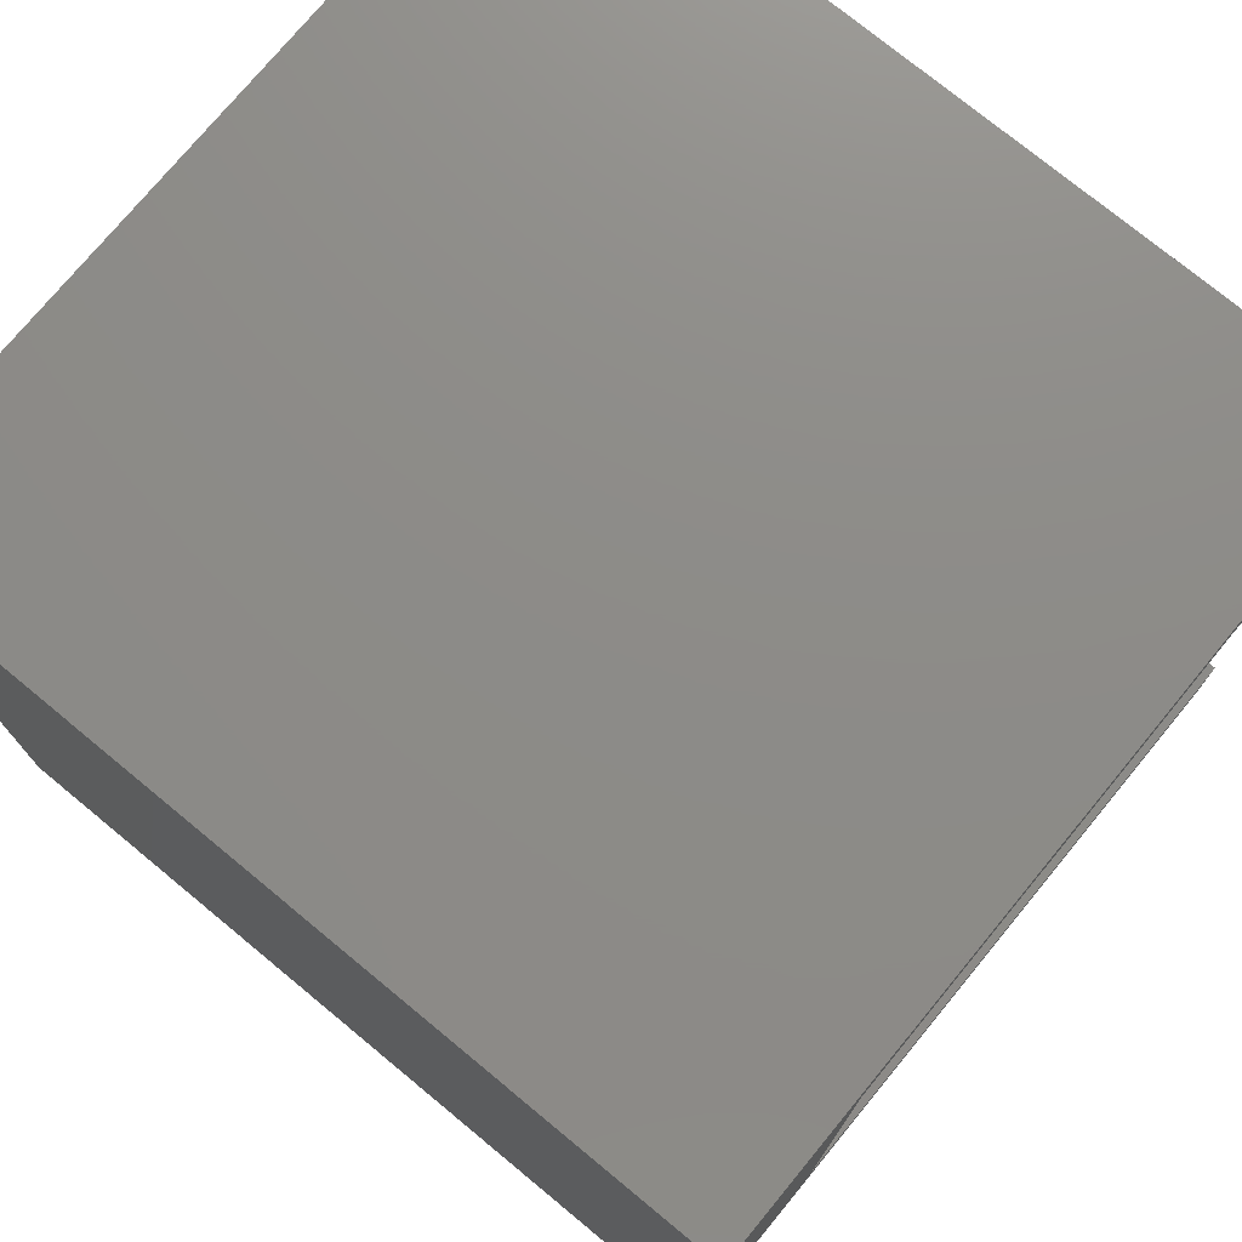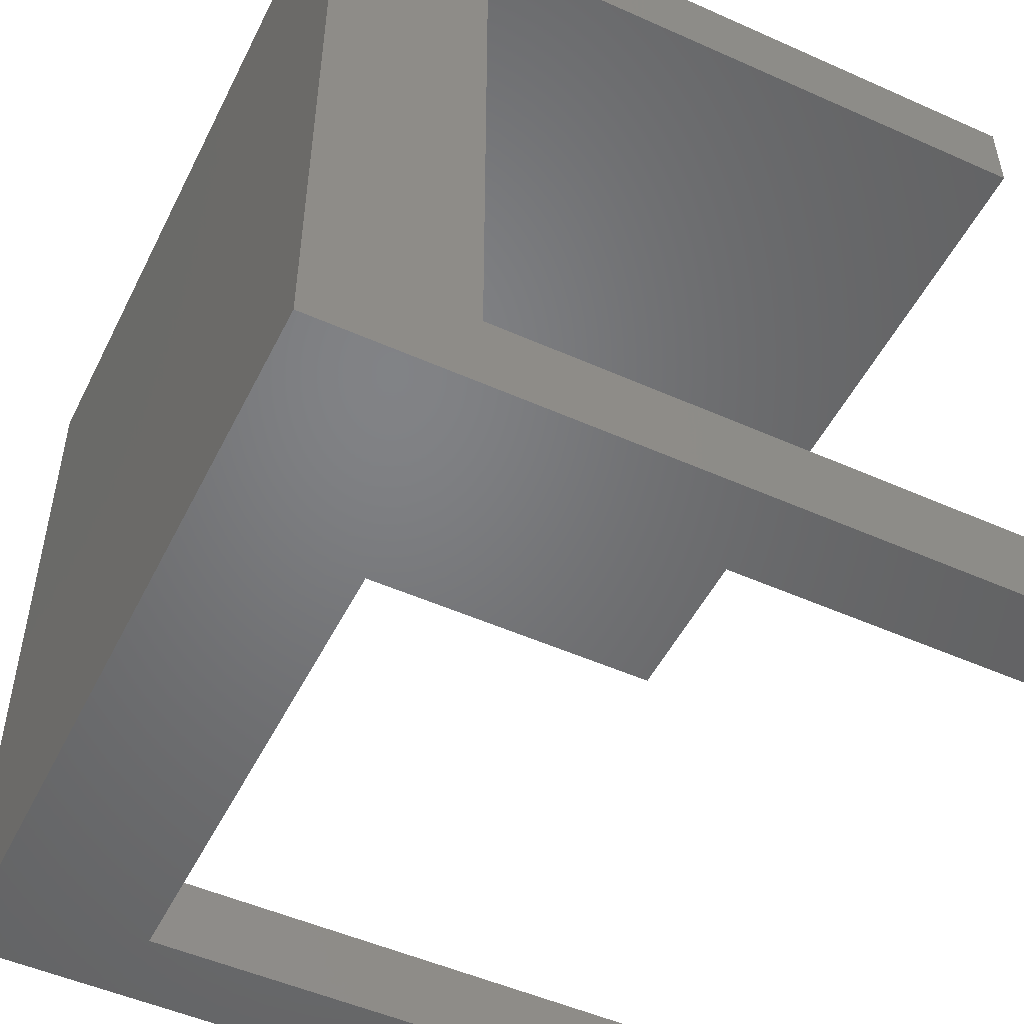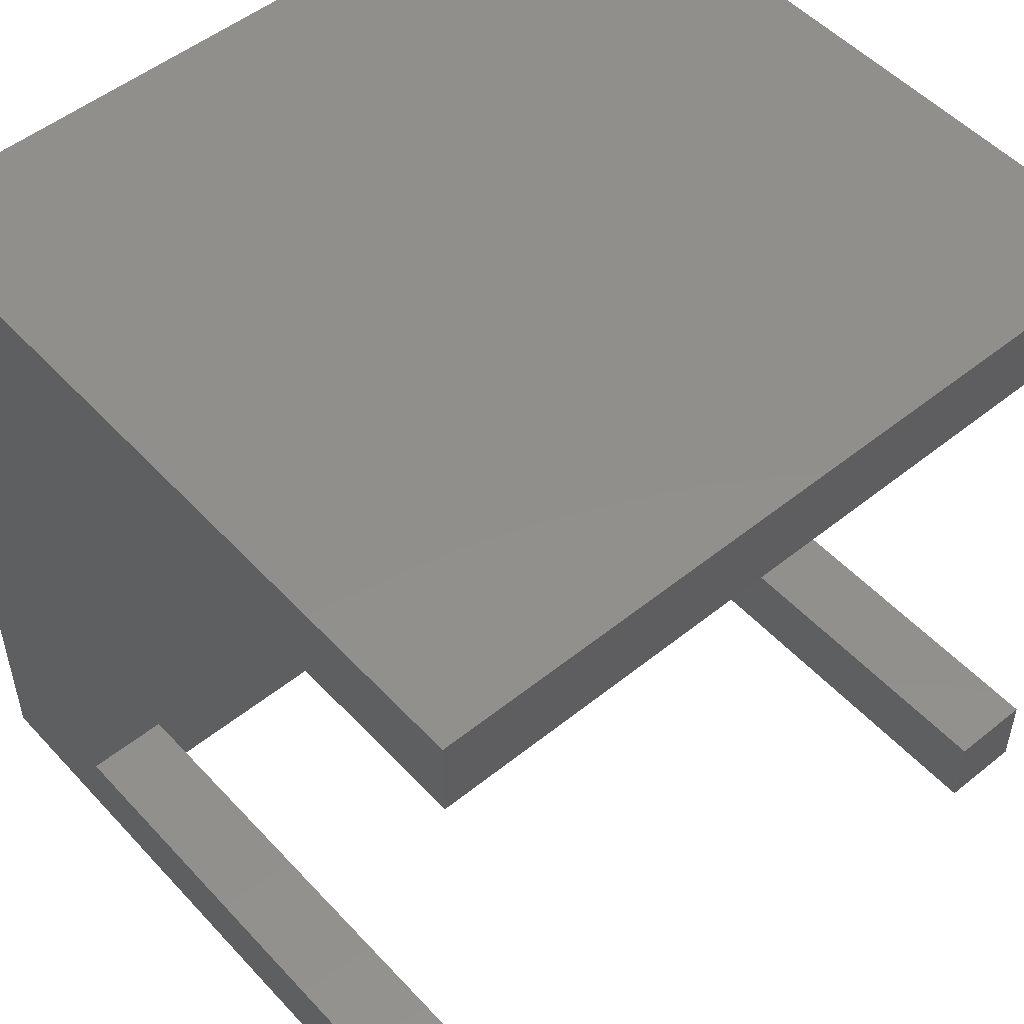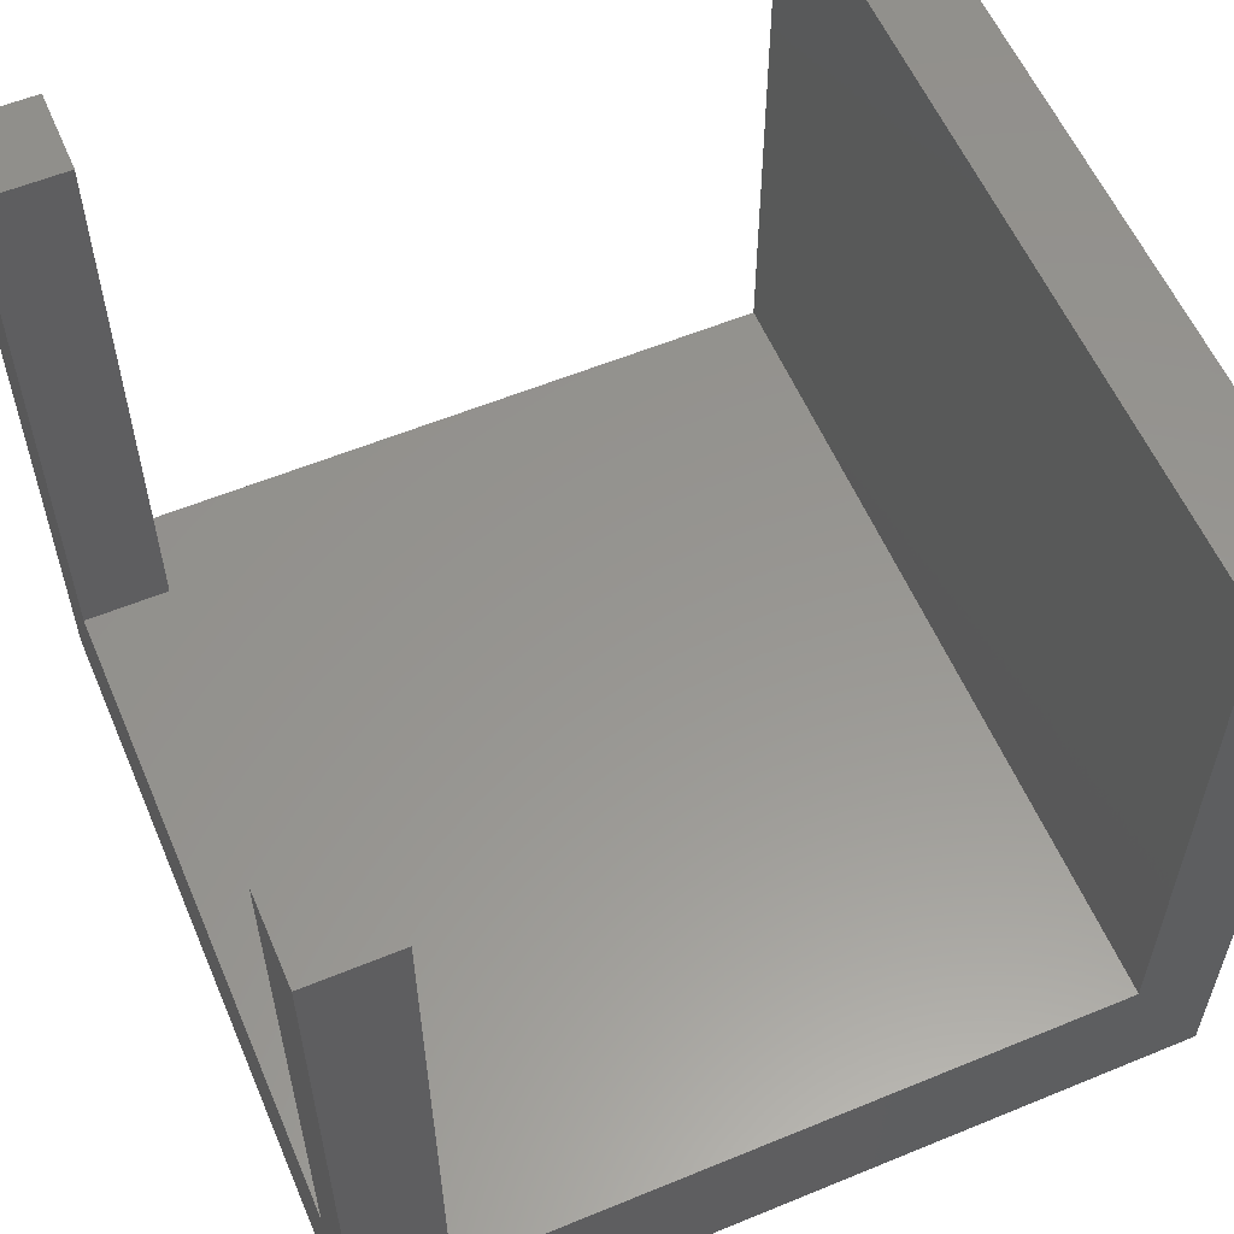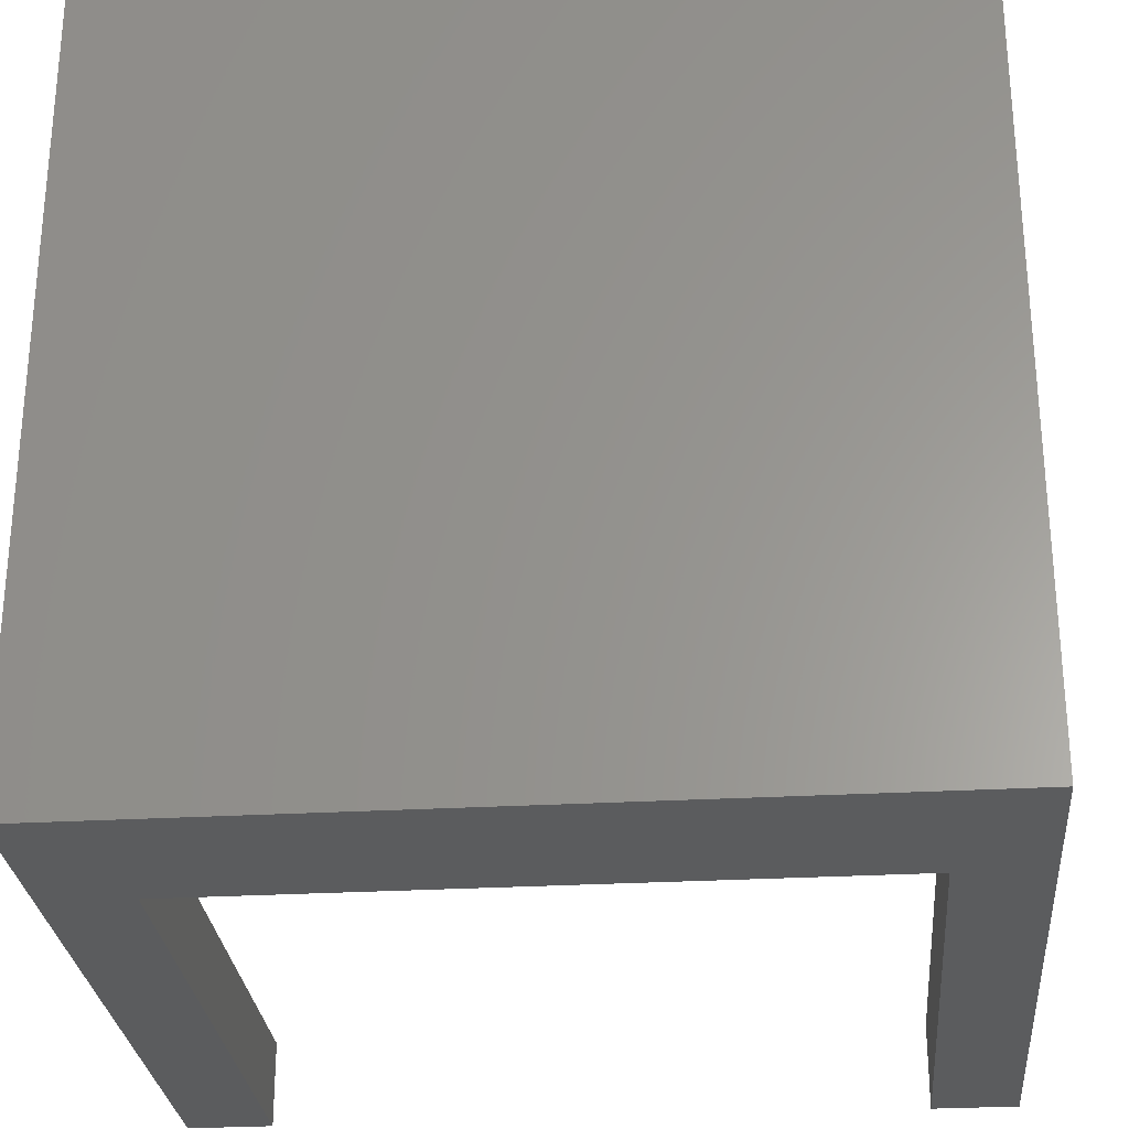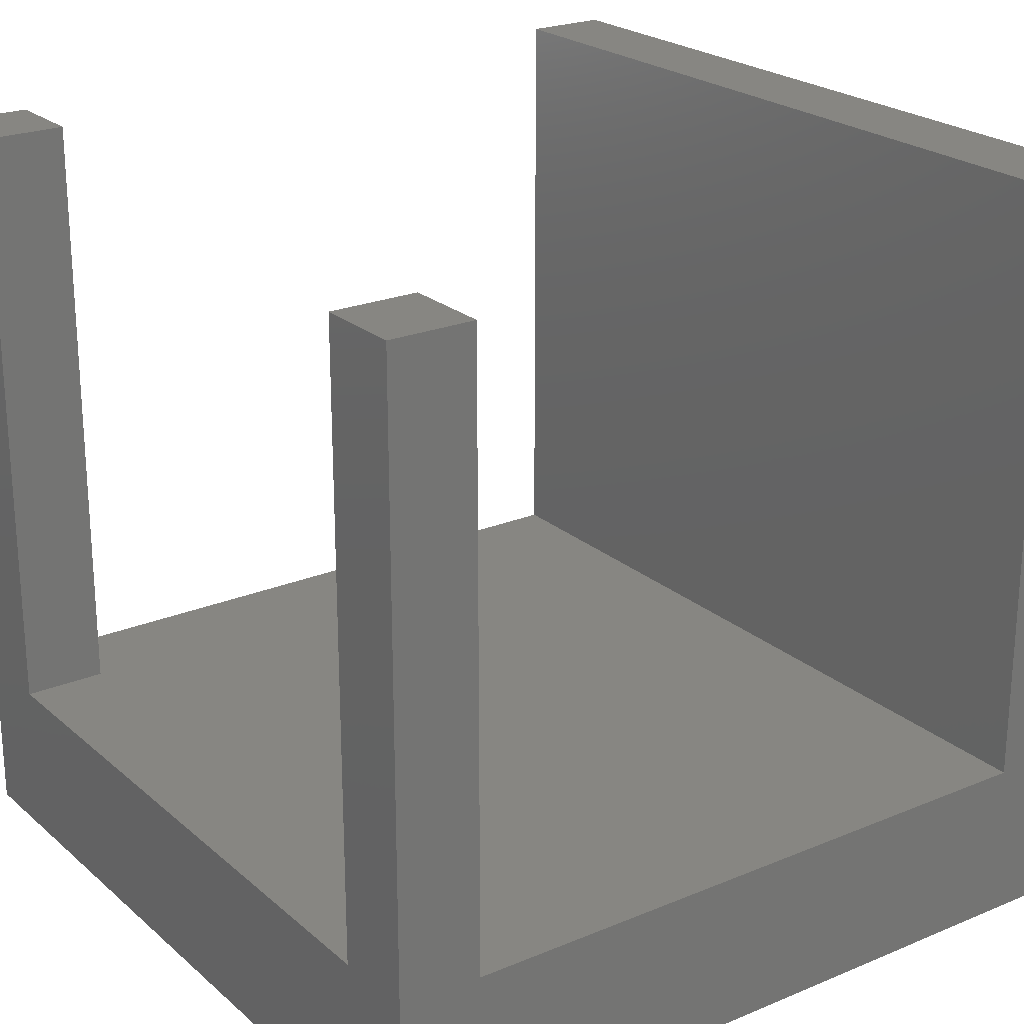
<metadata>
{"format":"stl","ext":"stl","renderer":"f3d","projection":"perspective","resolution":1024,"background":"white","views":[{"elev":75.3,"azim":-140.5,"up":"+Y"},{"elev":-50.7,"azim":-116.0,"up":"+Y"},{"elev":51.4,"azim":-41.1,"up":"+Y"},{"elev":57.9,"azim":66.9,"up":"+Z"},{"elev":-28.0,"azim":-175.0,"up":"+Y"},{"elev":23.1,"azim":54.7,"up":"+Z"}]}
</metadata>
<code>
# stl→obj: 24 verts, 44 faces
v 0 21.5 4.75
v 0 24 0
v 0 2.5 4.75
v 0 0 0
v 0 0 22.75
v 0 21.5 22.75
v 0 24 22.75
v 0 2.5 22.75
v 2.5 0 4.75
v 24 0 0
v 2.5 0 22.75
v 24 0 22.75
v 21.5 0 22.75
v 21.5 0 4.75
v 24 24 0
v 24 24 22.75
v 24 21.5 22.75
v 24 21.5 4.75
v 21.5 2.5 4.75
v 24 2.5 4.75
v 2.5 2.5 4.75
v 2.5 2.5 22.75
v 21.5 2.5 22.75
v 24 2.5 22.75
f 1 2 3
f 4 5 3
f 4 3 2
f 2 1 6
f 2 6 7
f 3 5 8
f 9 4 10
f 9 11 5
f 12 13 10
f 13 14 10
f 5 4 9
f 14 9 10
f 4 2 10
f 10 2 15
f 2 7 15
f 15 7 16
f 7 6 17
f 16 7 17
f 6 1 18
f 17 6 18
f 19 20 1
f 1 3 21
f 14 1 21
f 9 14 21
f 14 19 1
f 20 18 1
f 3 8 21
f 21 8 22
f 8 5 11
f 22 8 11
f 11 9 21
f 22 11 21
f 14 13 19
f 19 13 23
f 23 13 12
f 24 23 12
f 20 10 15
f 20 24 12
f 16 17 15
f 17 18 15
f 12 10 20
f 18 20 15
f 19 23 20
f 20 23 24

</code>
